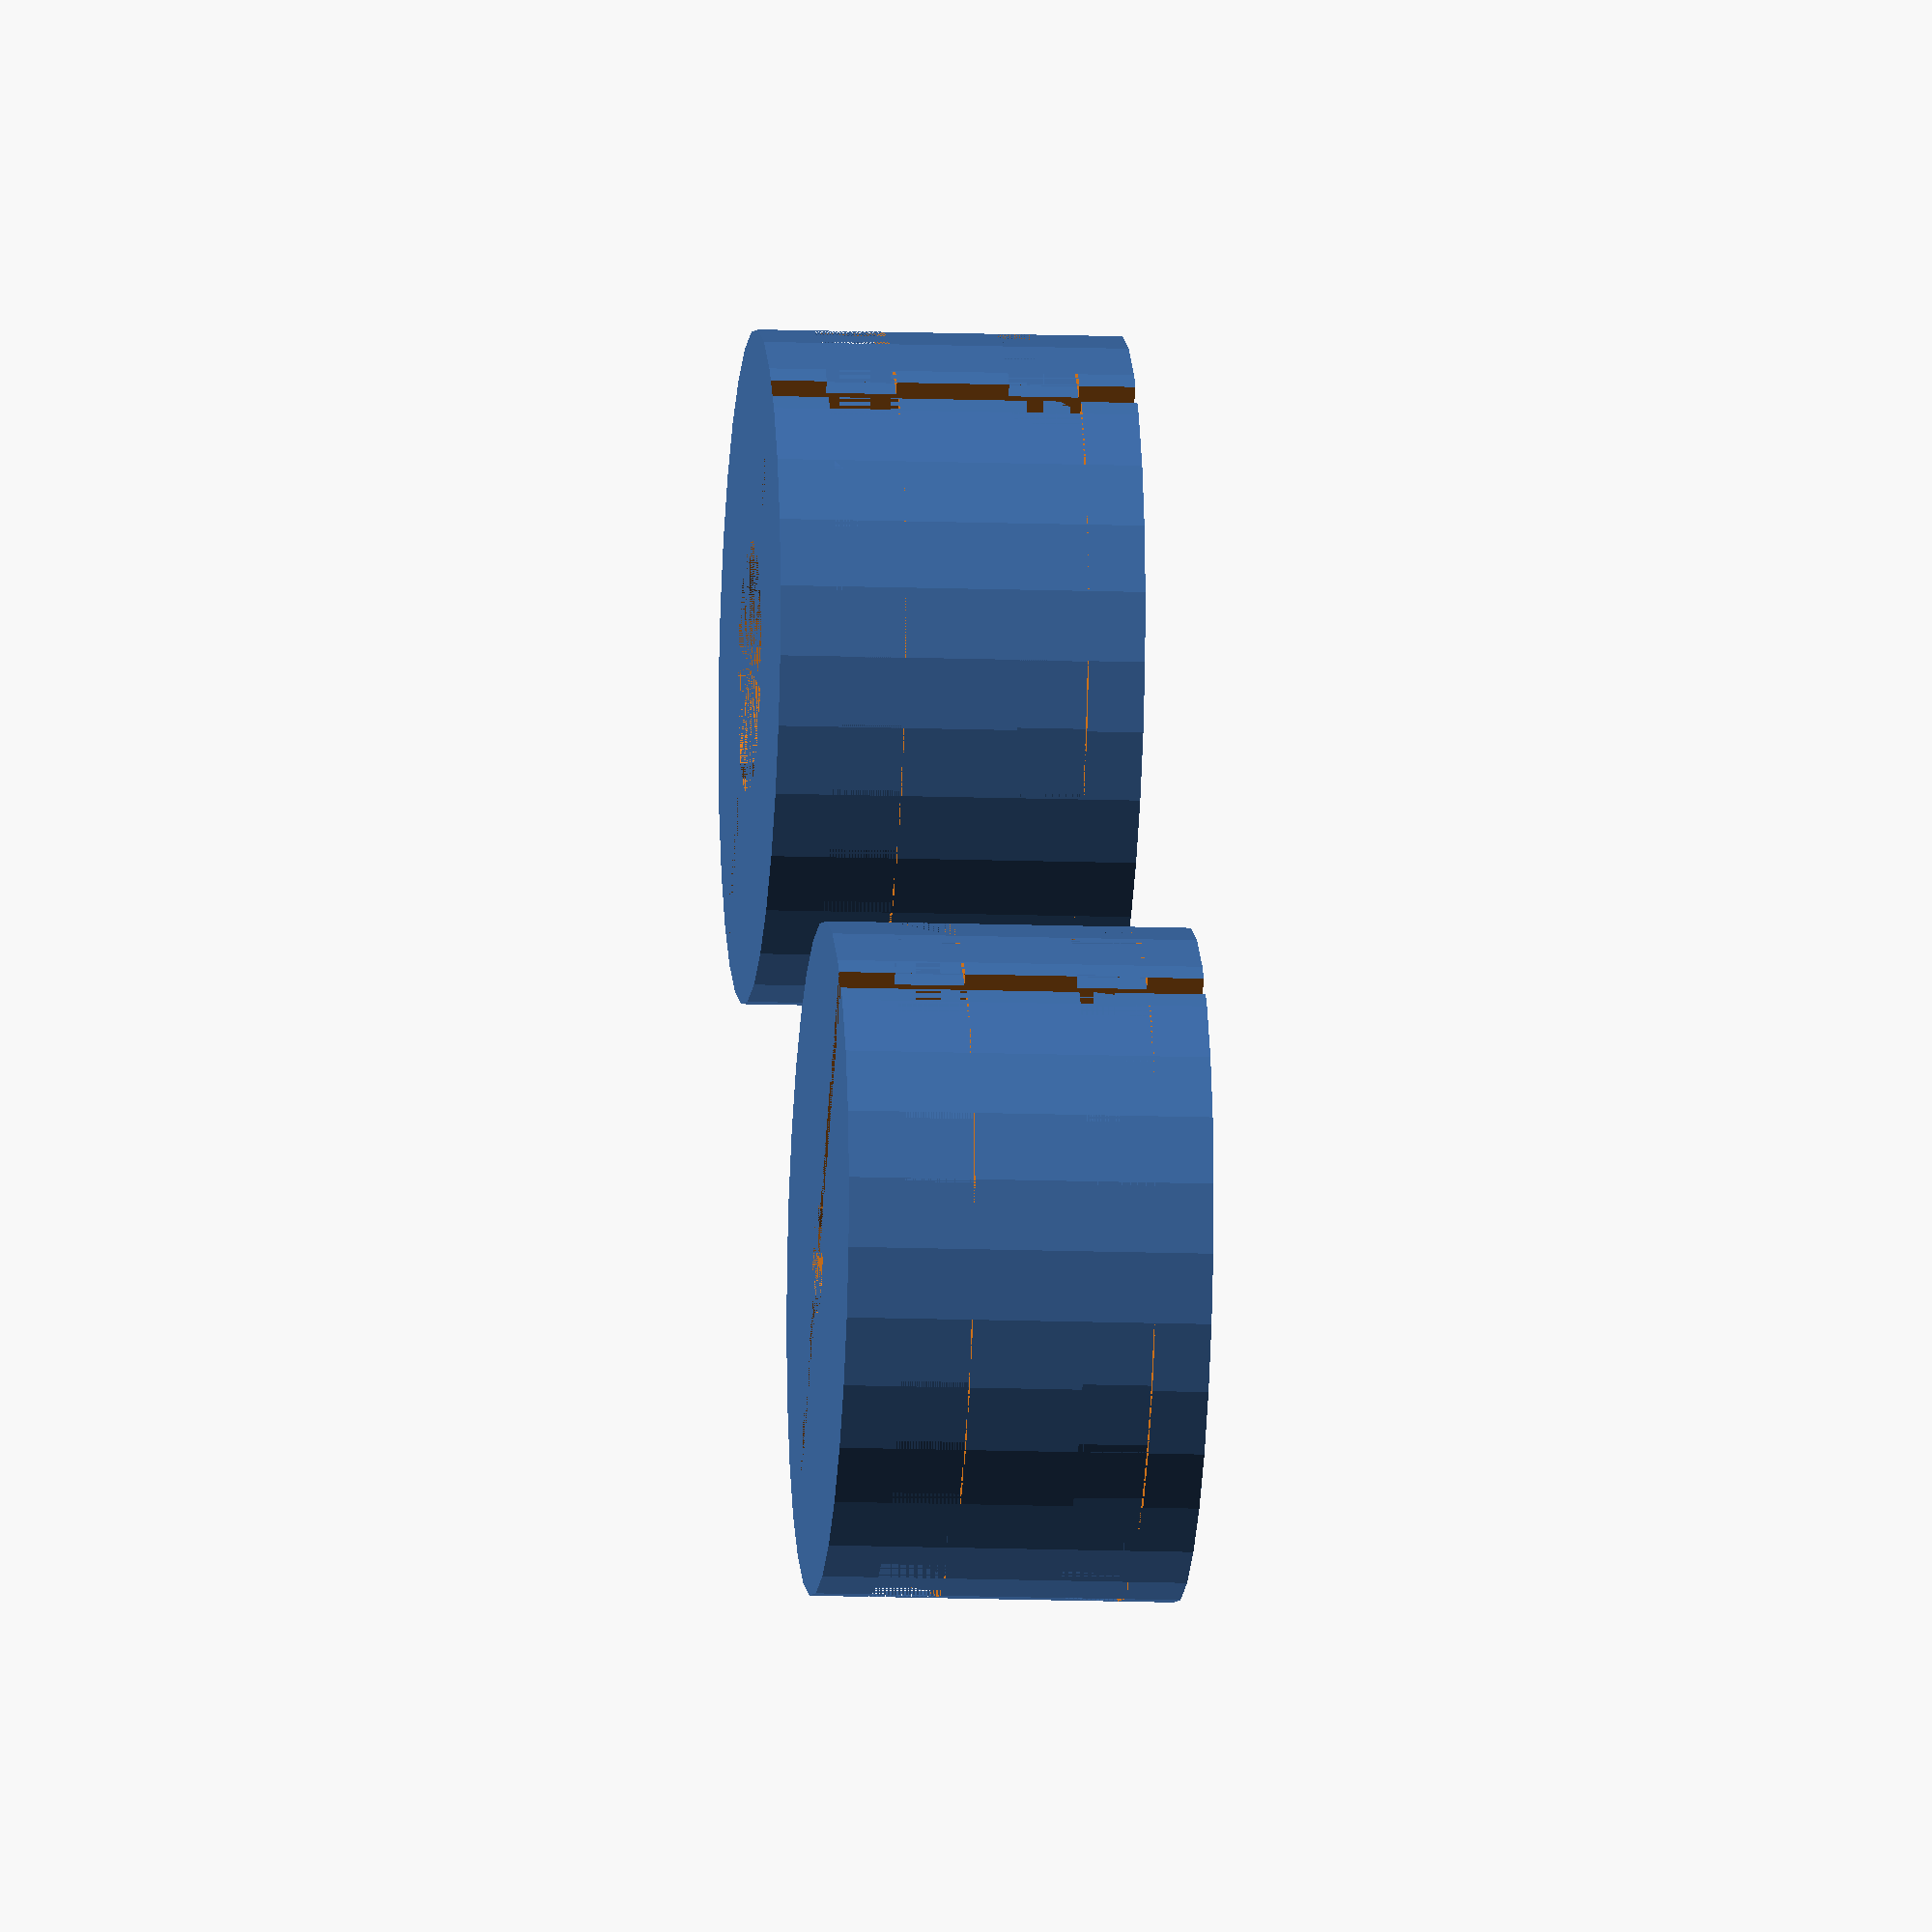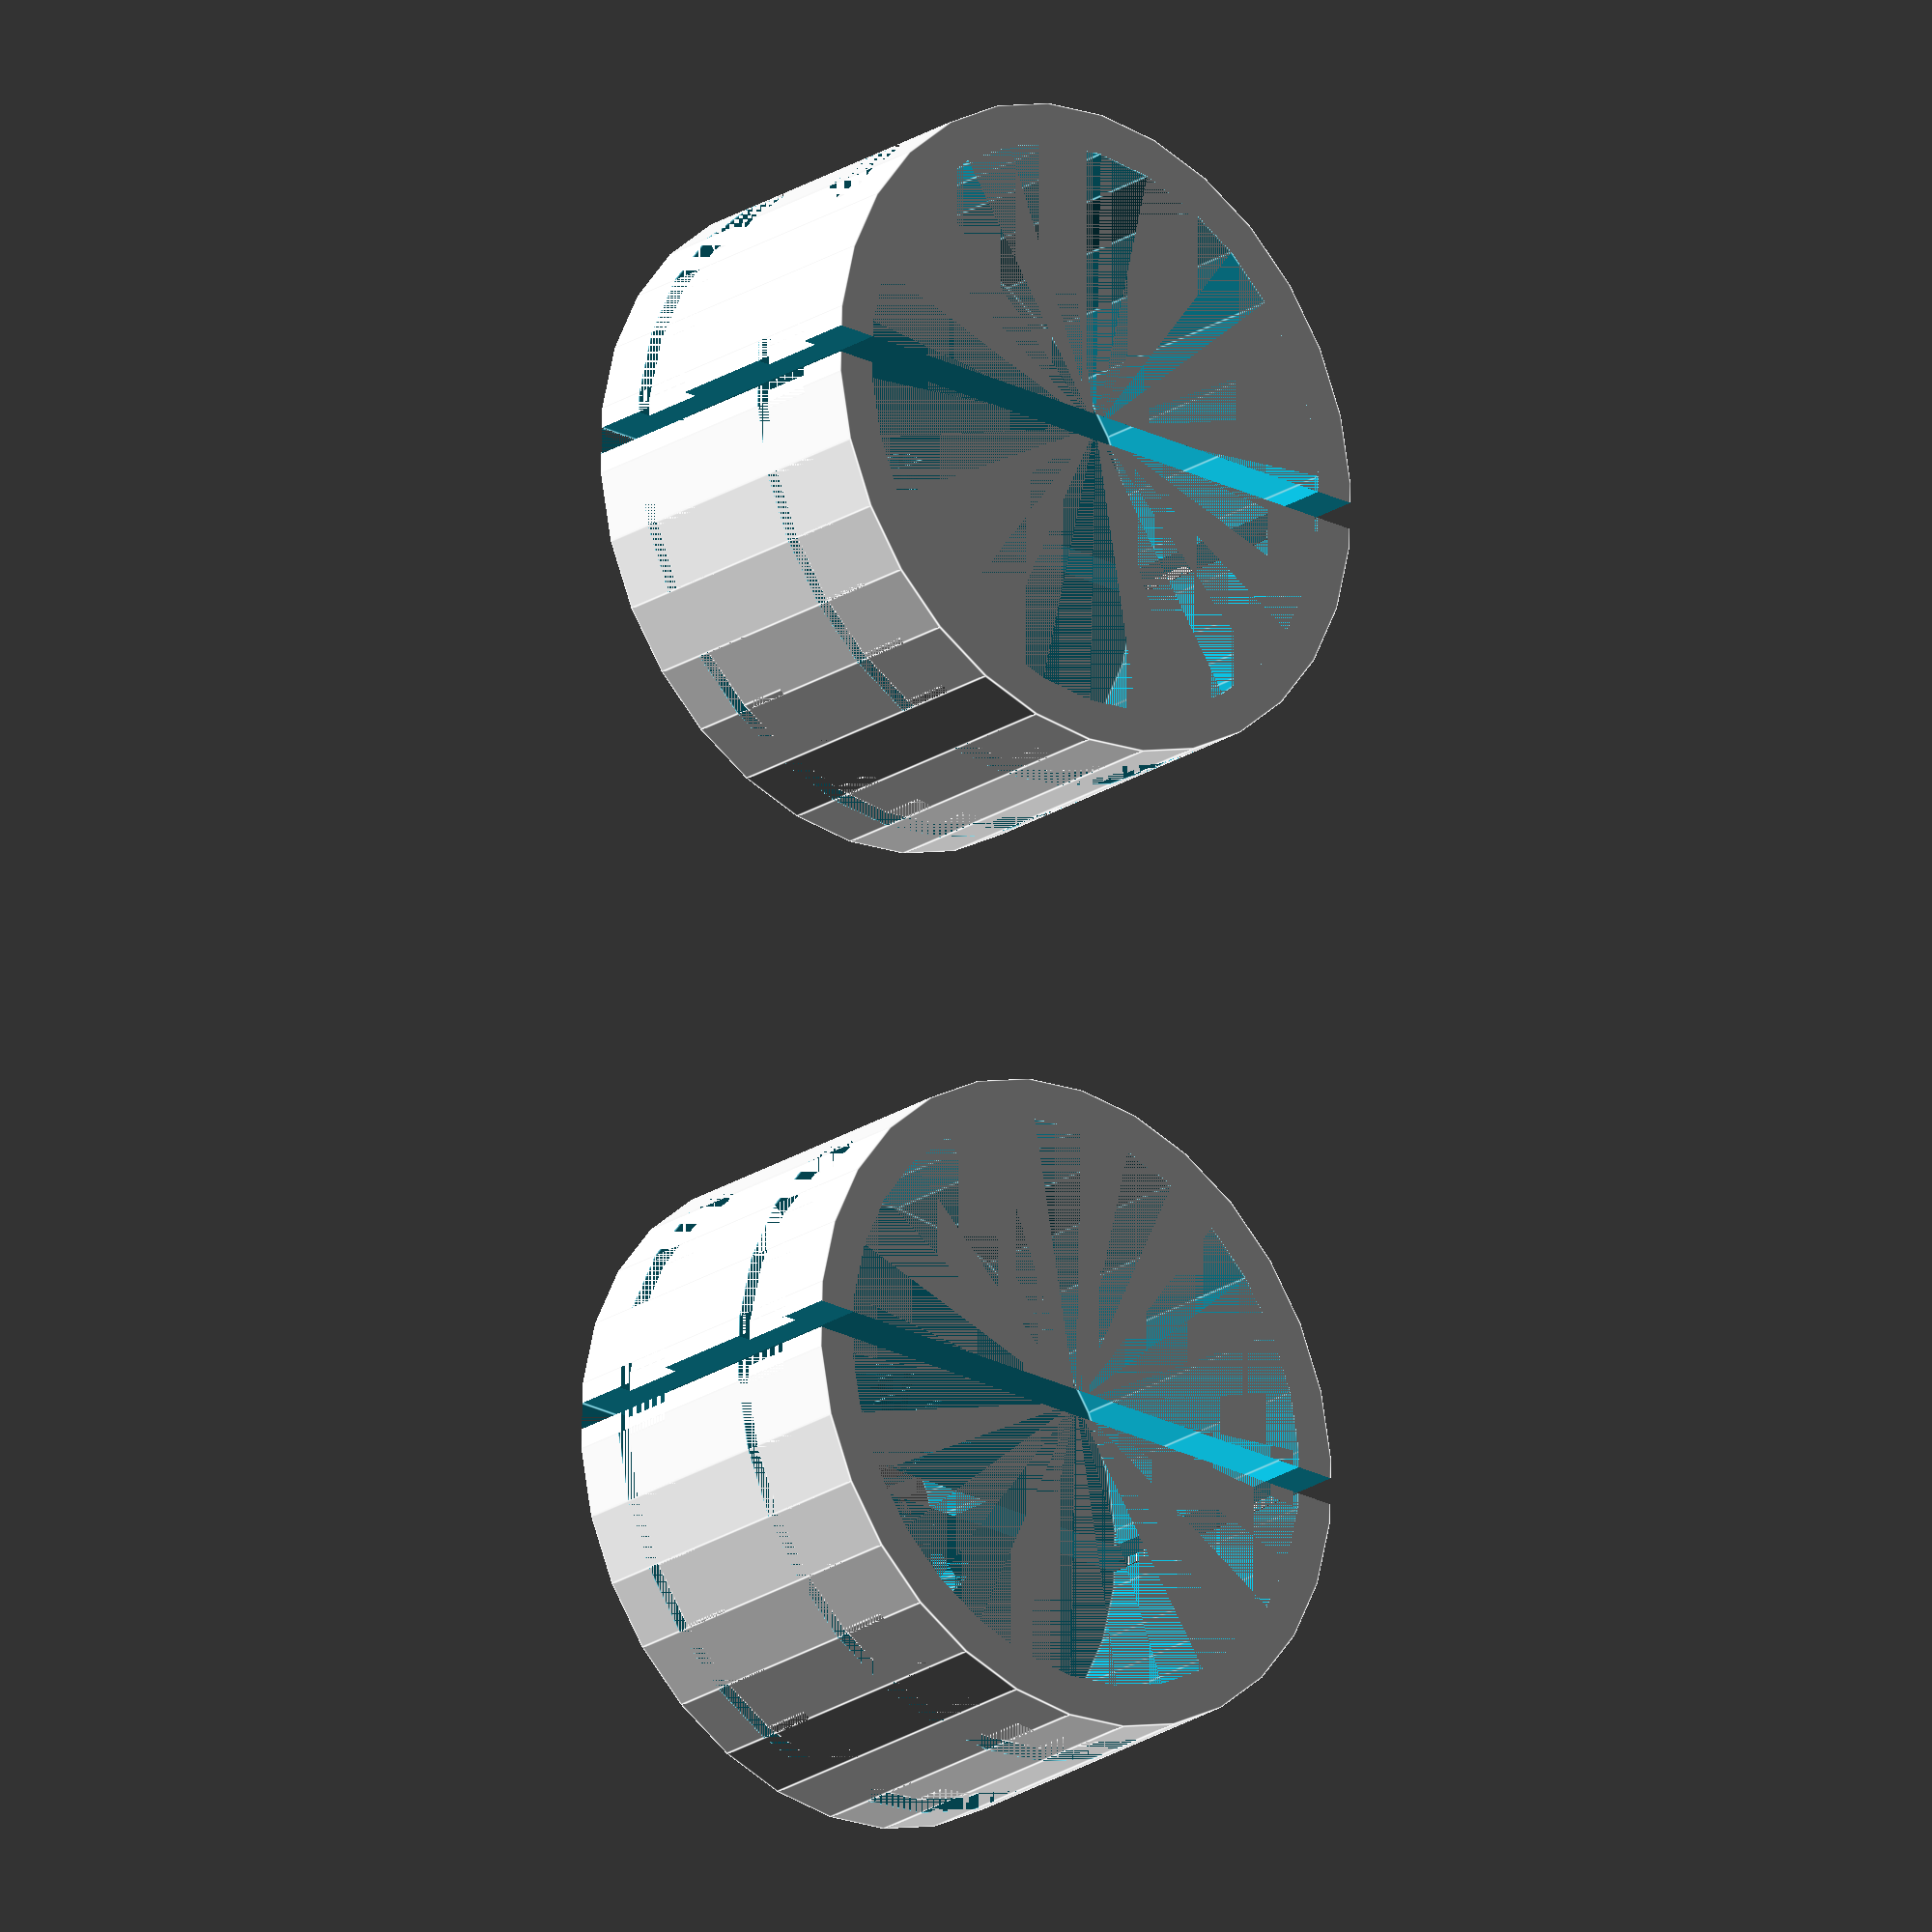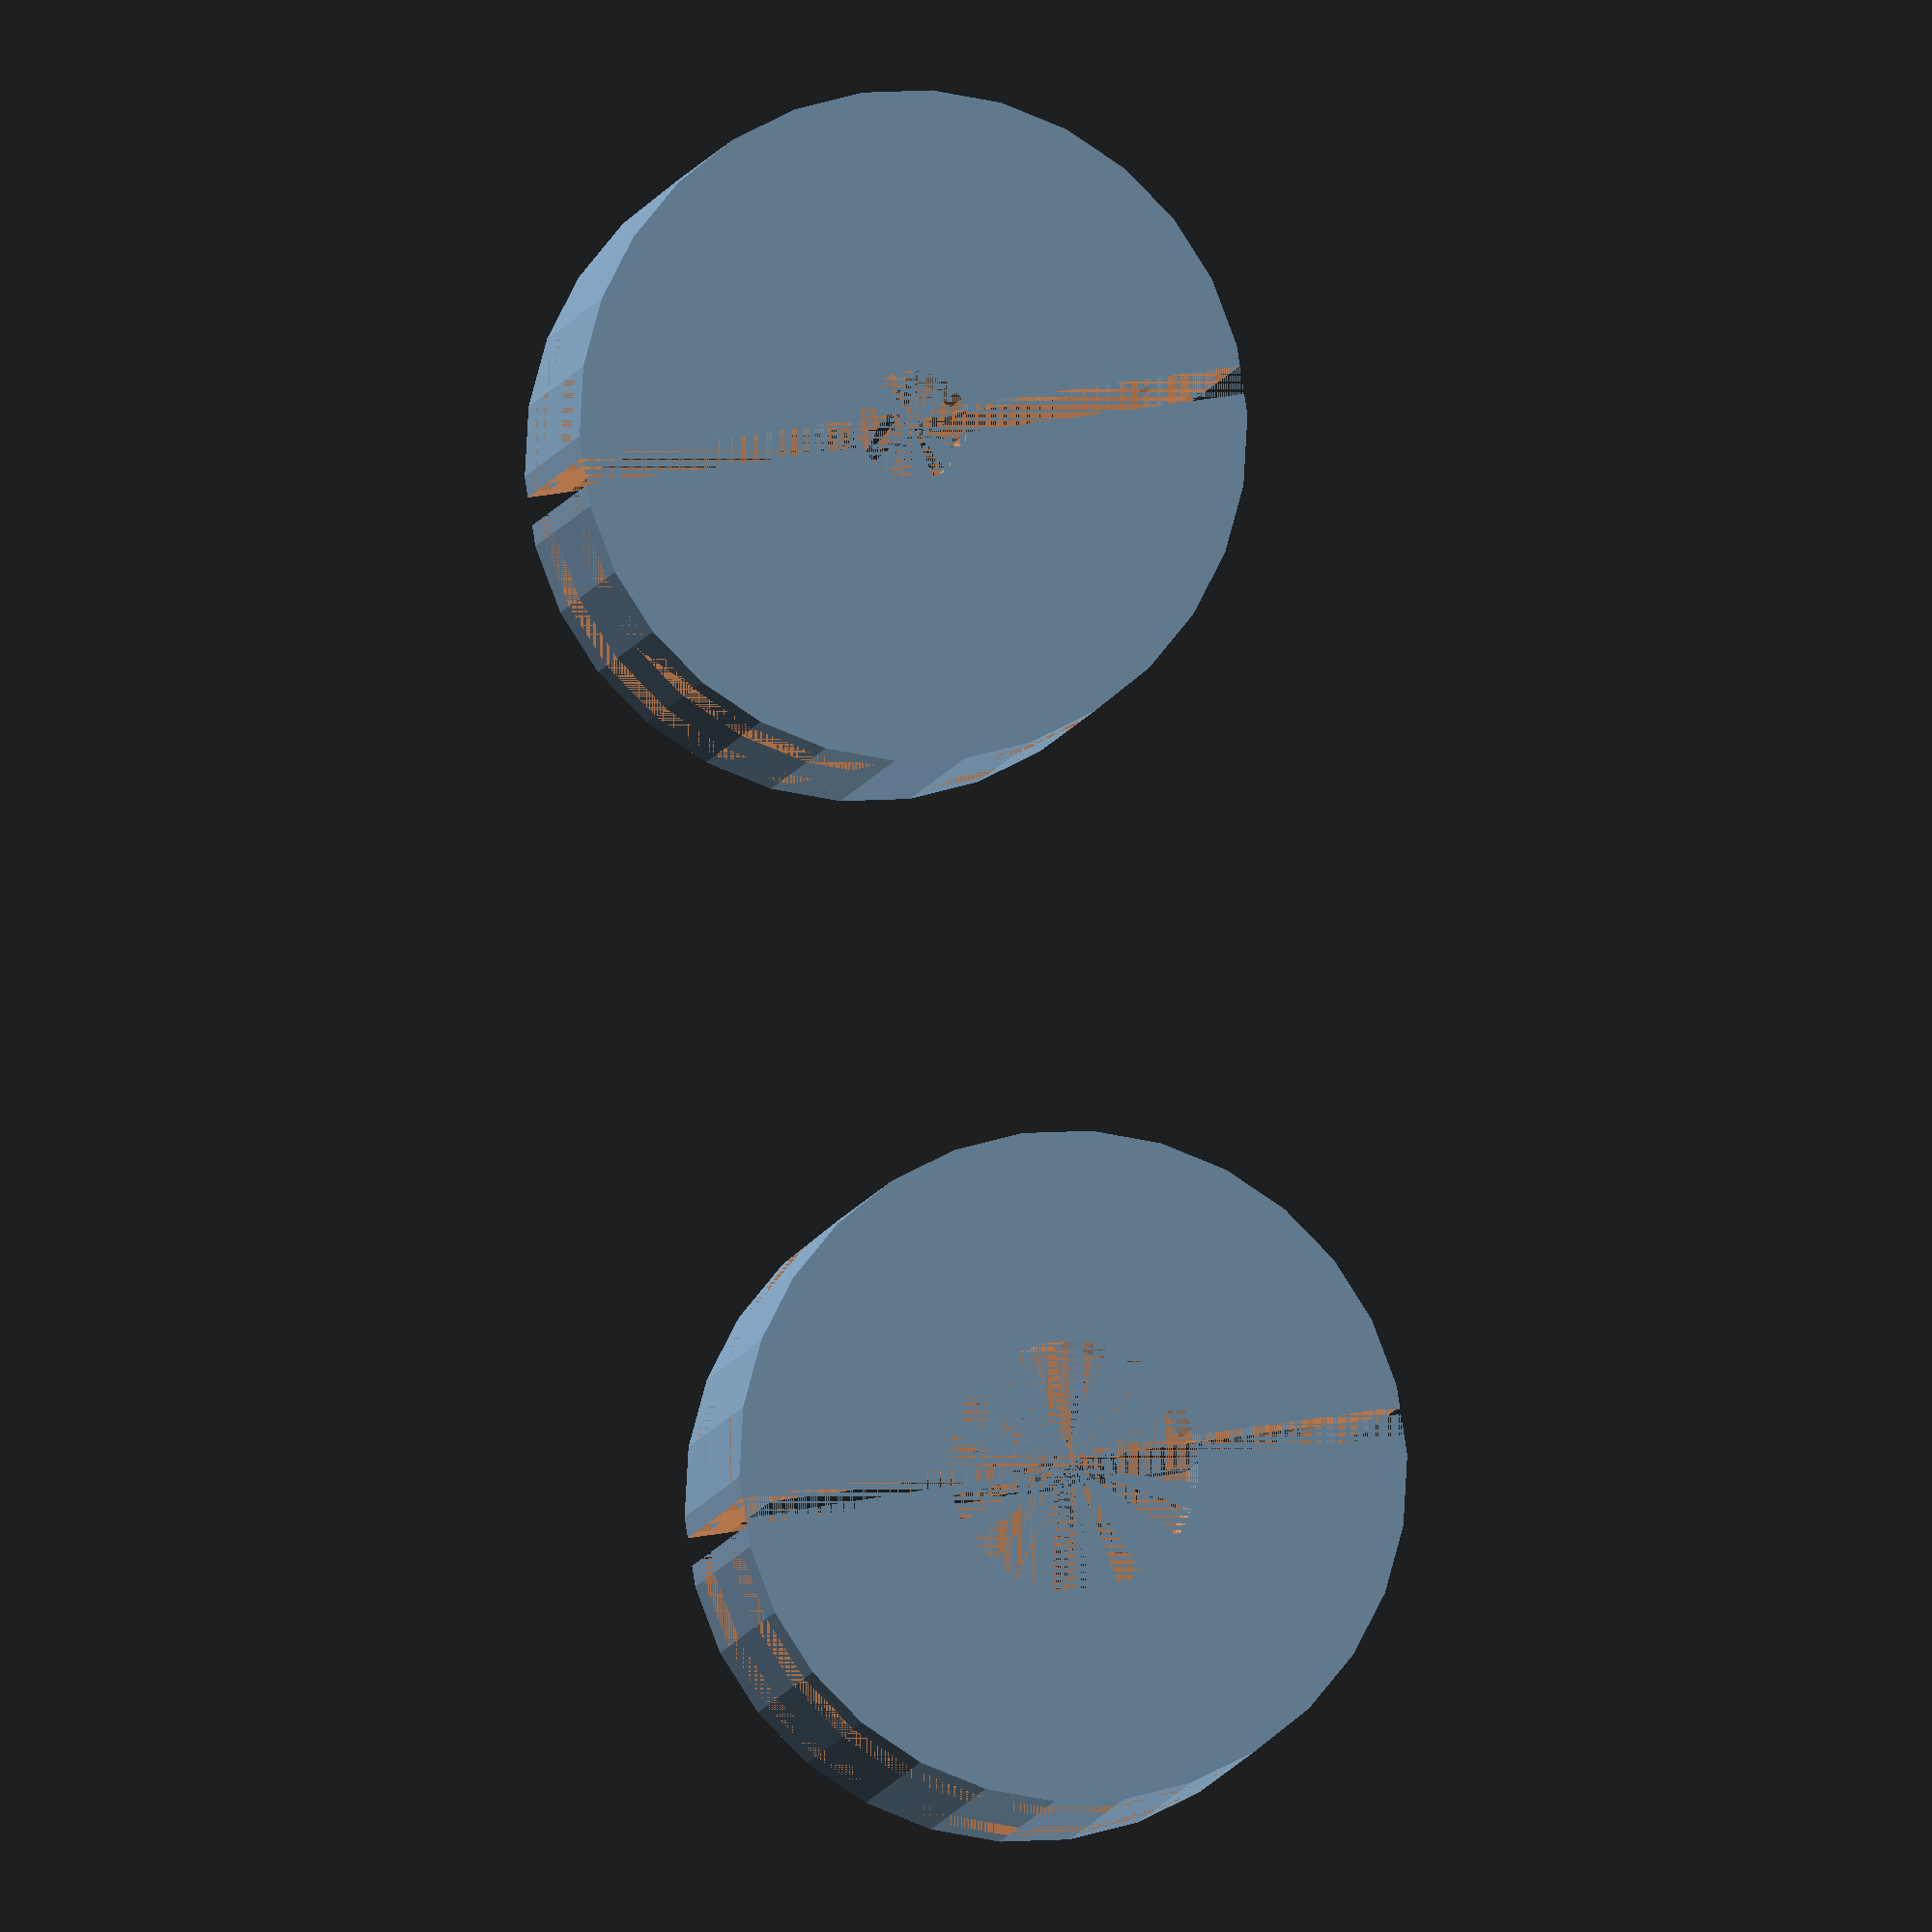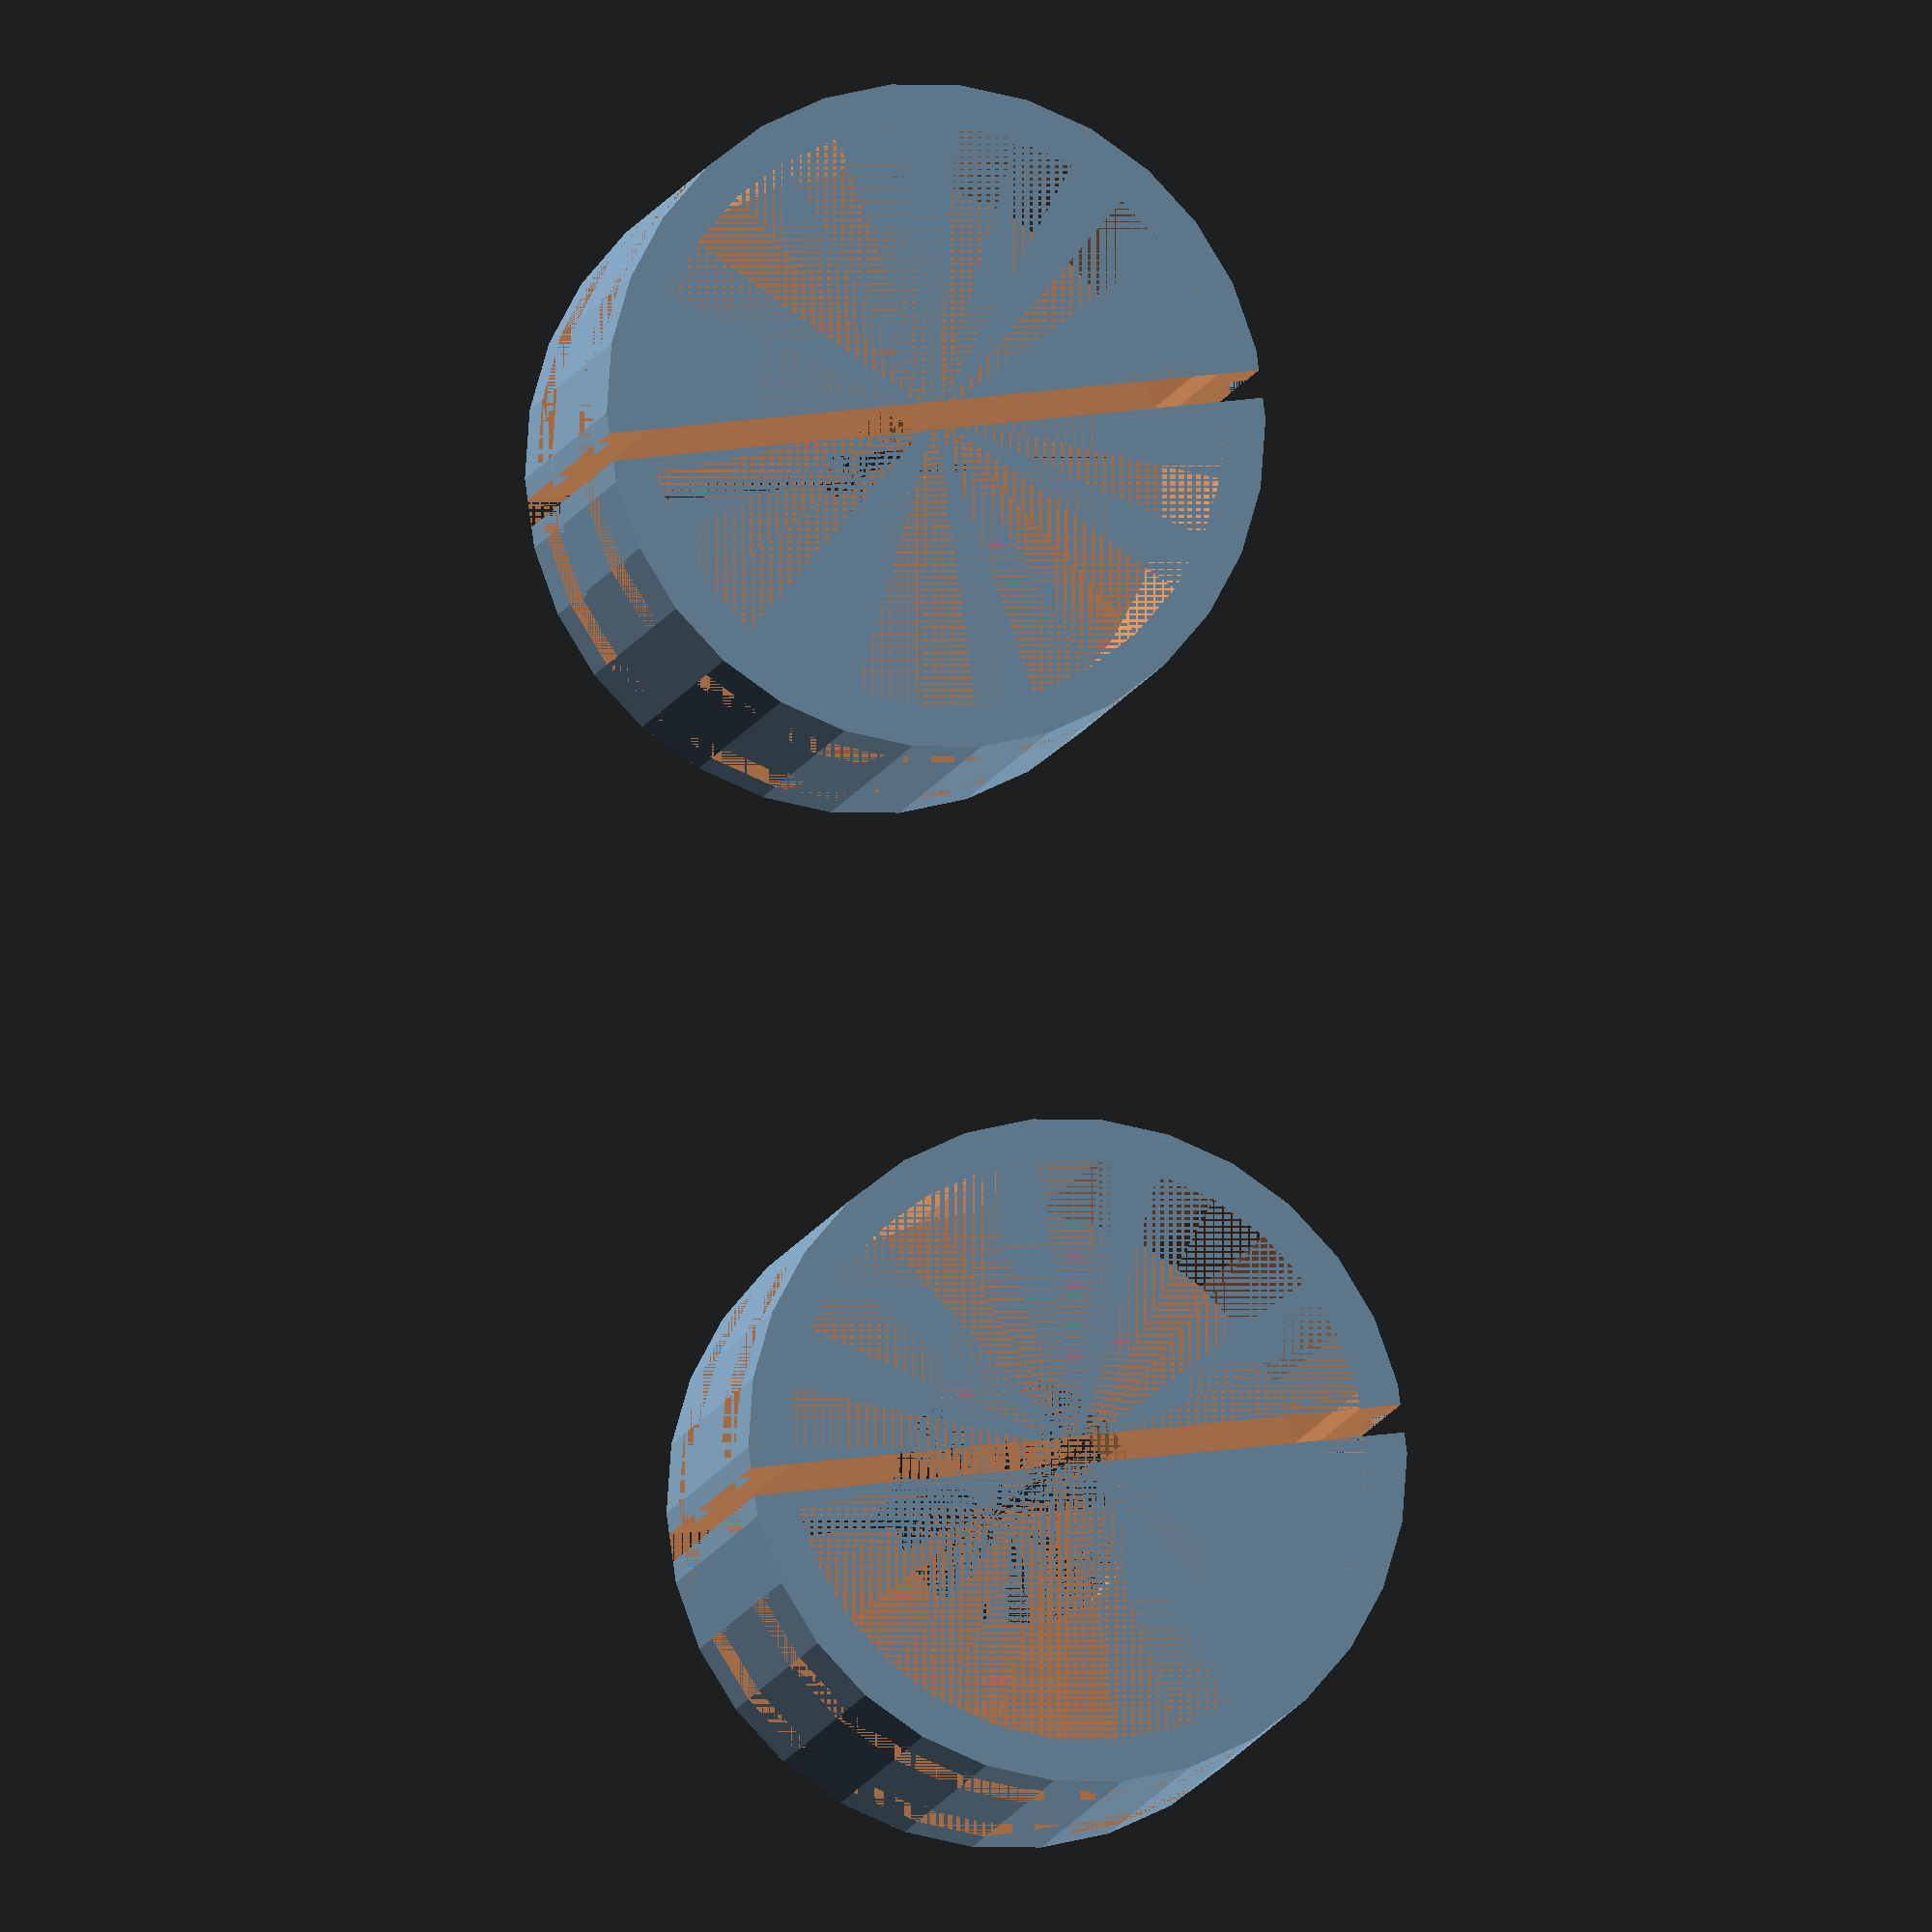
<openscad>
l_small1 = 6;
l_small2 = 6;
l_big1 = 20;
l_big2 = 20;
r_small1 = 8/2;
r_small2 = 18/2;
r_big1 = 42/2;
r_big2 = 42/2;

wall_thickness = 3;
ziptie_width = 5;

module stressrelief(l_big,l_small,r_big,r_small) 
{
	difference()
	{
		cylinder(h=l_big+l_small, r=r_big+wall_thickness);
		cylinder(h=l_small, r=r_small);
		translate([0,0,l_small]) cylinder(h=l_big, r=r_big);
		translate([-1,-50,0]) cube([2,100,100]);
		translate([0,0,(l_big+l_small)/4-ziptie_width/2]) difference() 
		{
			cylinder(h=ziptie_width, r=r_big+wall_thickness);
			cylinder(h=ziptie_width, r=r_big+wall_thickness-1);
		}
		translate([0,0,l_big+l_small-(l_big+l_small)/4-ziptie_width/2]) difference() 
		{
			cylinder(h=ziptie_width, r=r_big+wall_thickness);
			cylinder(h=ziptie_width, r=r_big+wall_thickness-1);
		}
	}
}

translate([-75/2,0,0]) stressrelief(l_big1,l_small1,r_big1,r_small1);
translate([75/2,0,0]) stressrelief(l_big2,l_small2,r_big2,r_small2);

</openscad>
<views>
elev=191.6 azim=134.4 roll=275.3 proj=o view=solid
elev=21.7 azim=91.4 roll=319.2 proj=o view=edges
elev=186.4 azim=278.8 roll=8.6 proj=o view=wireframe
elev=10.7 azim=82.1 roll=347.1 proj=o view=solid
</views>
